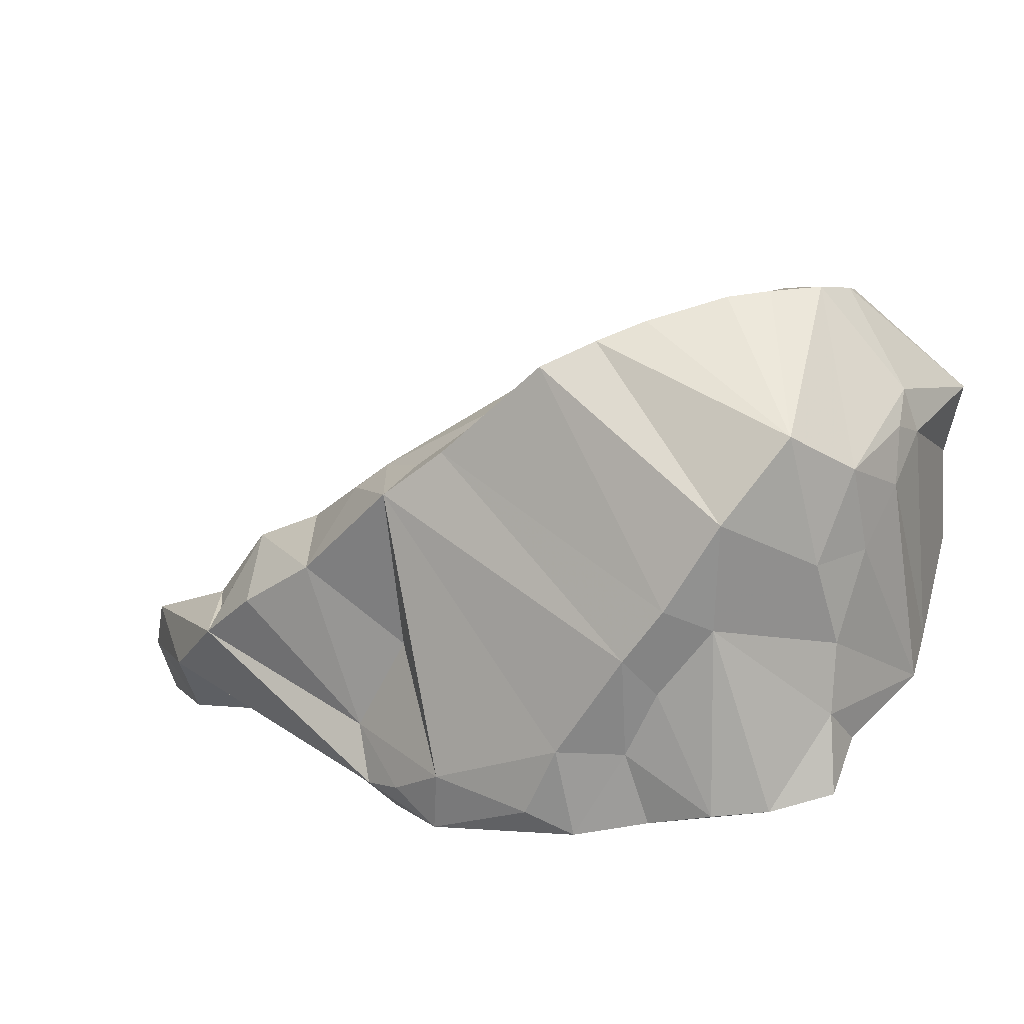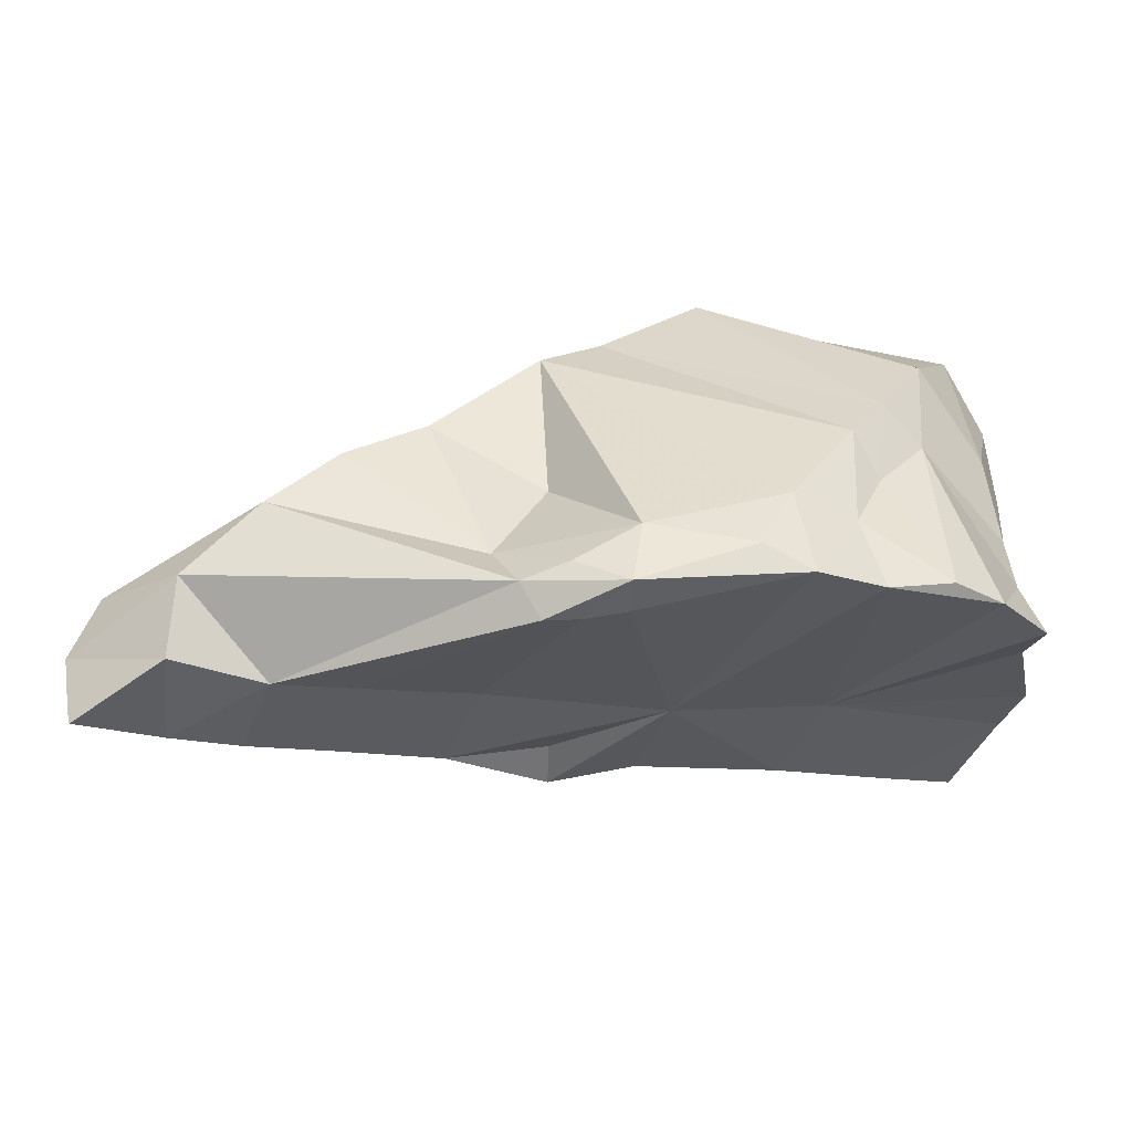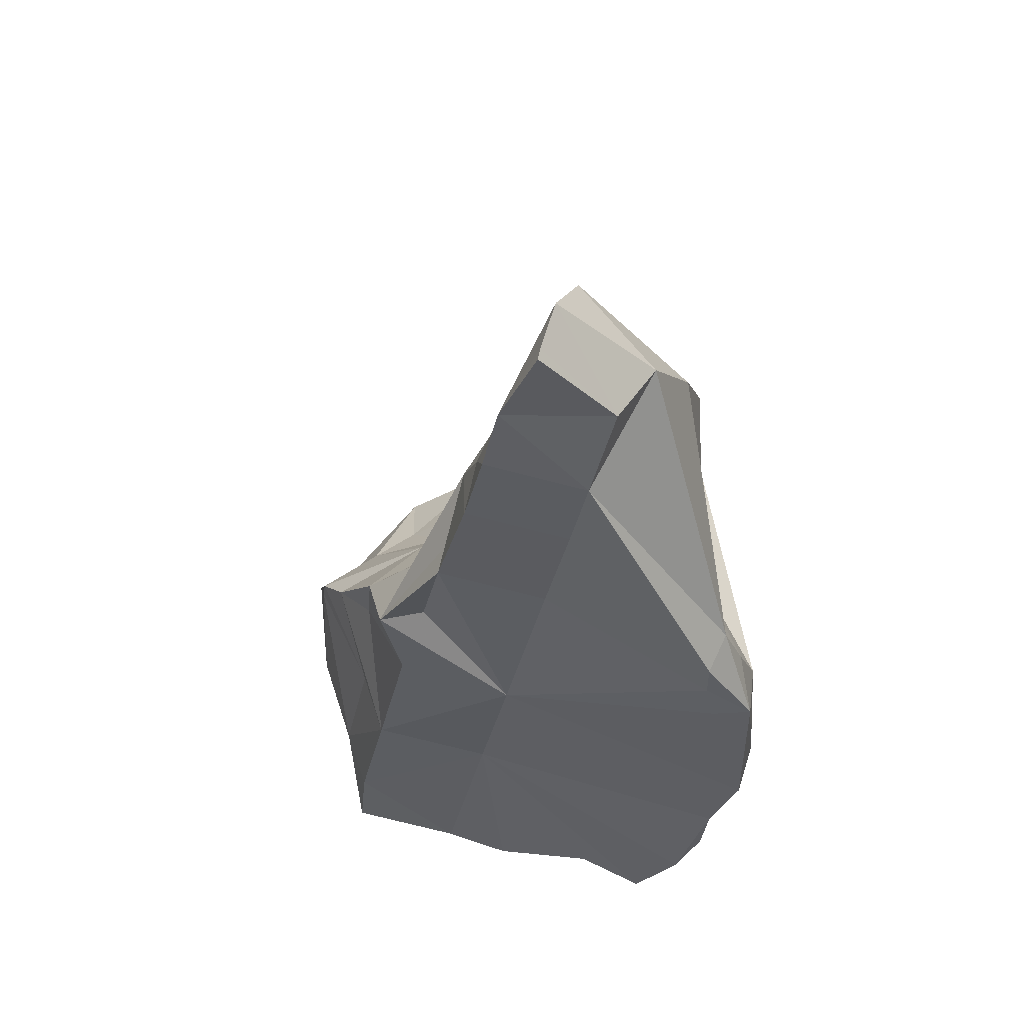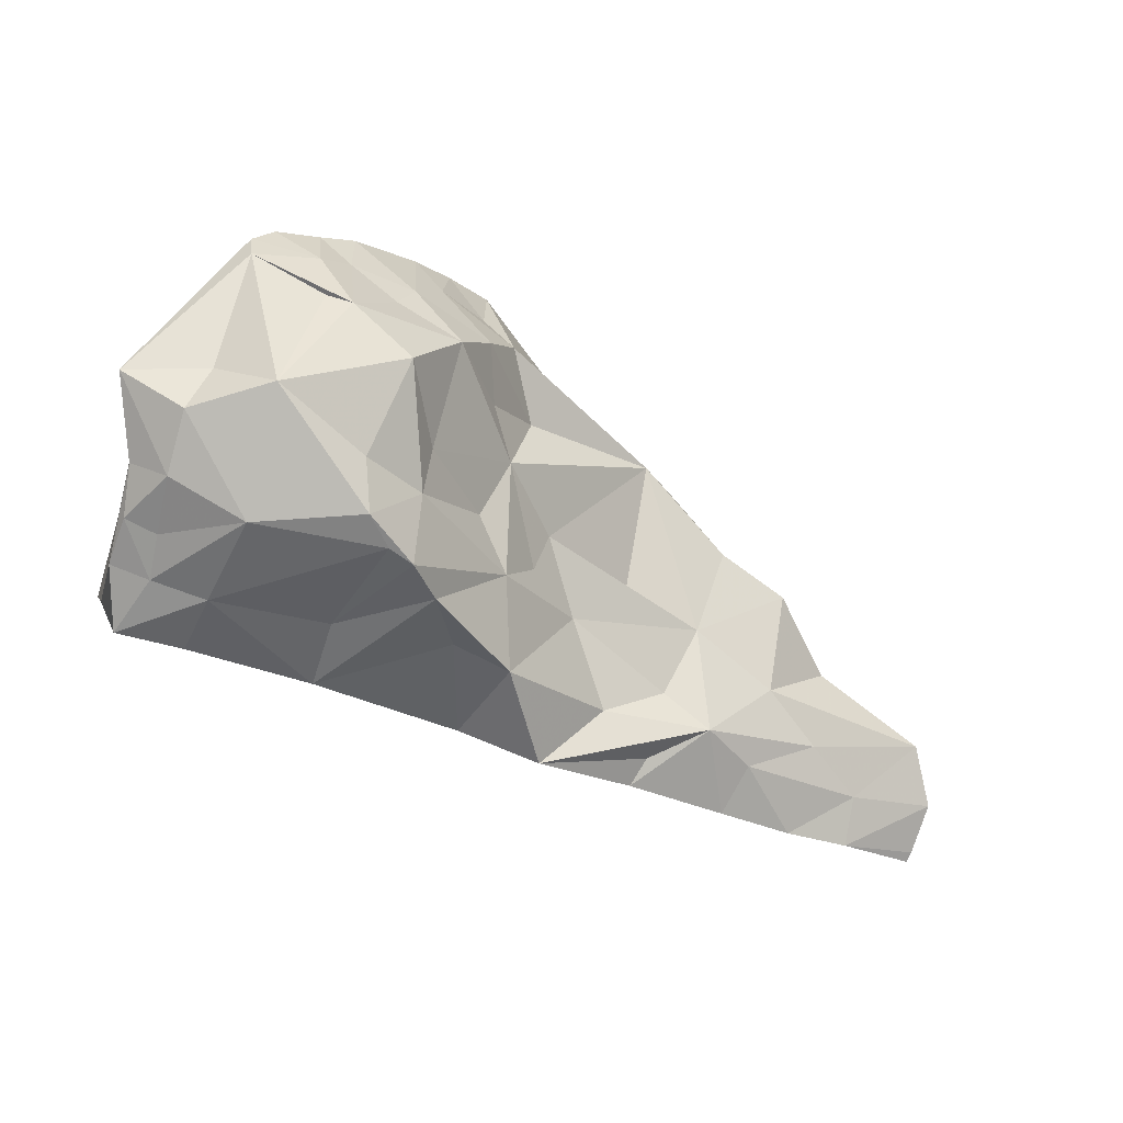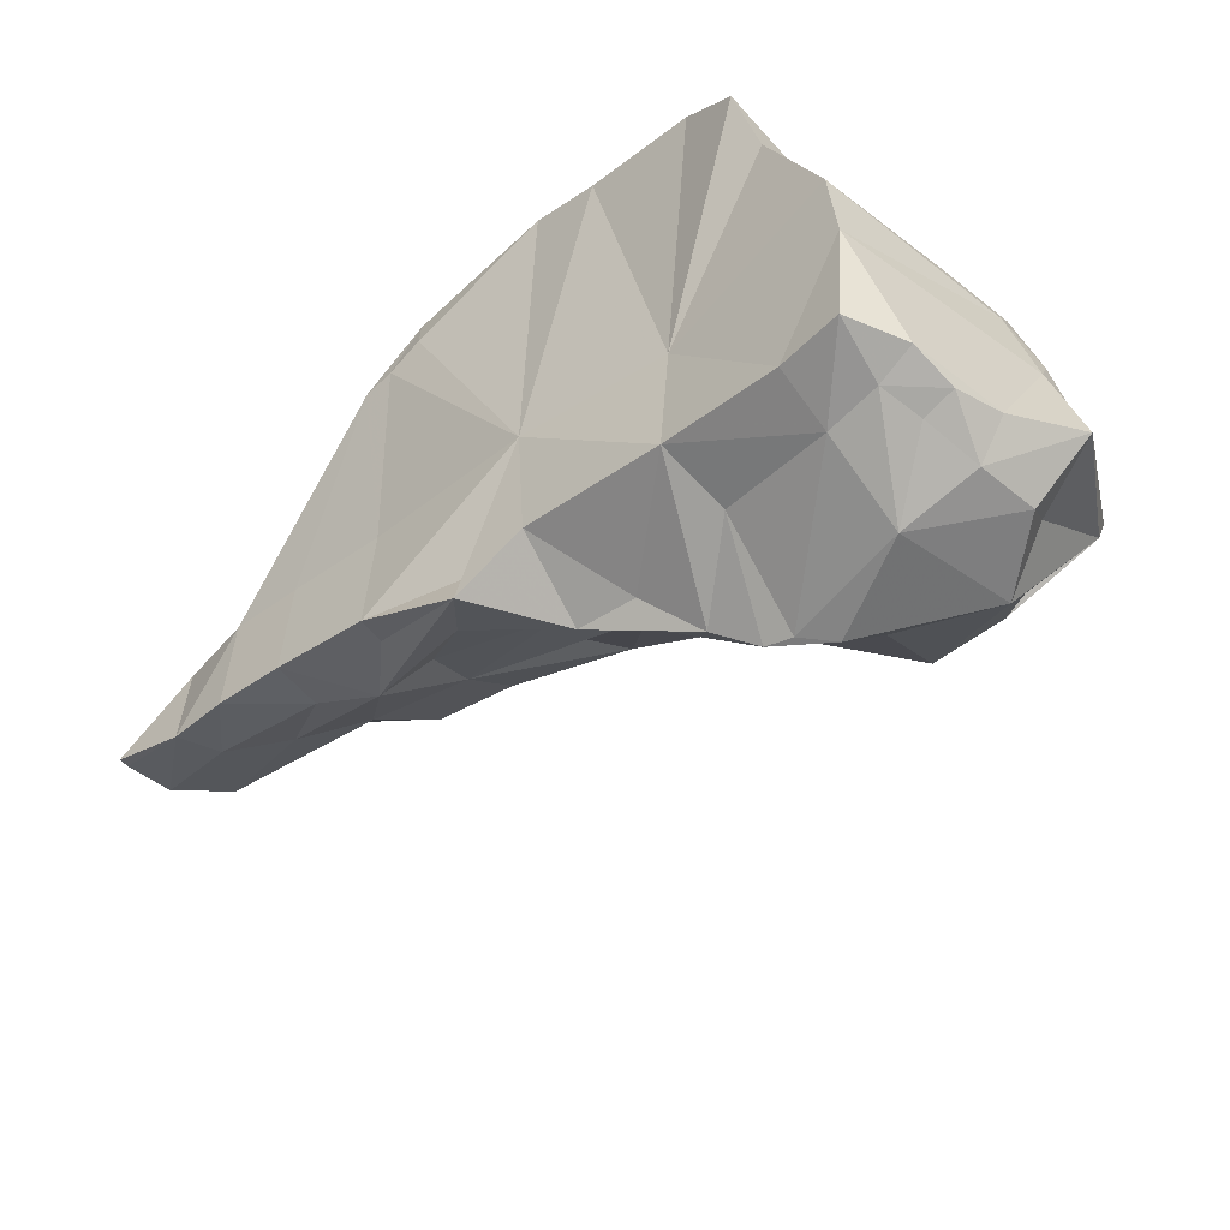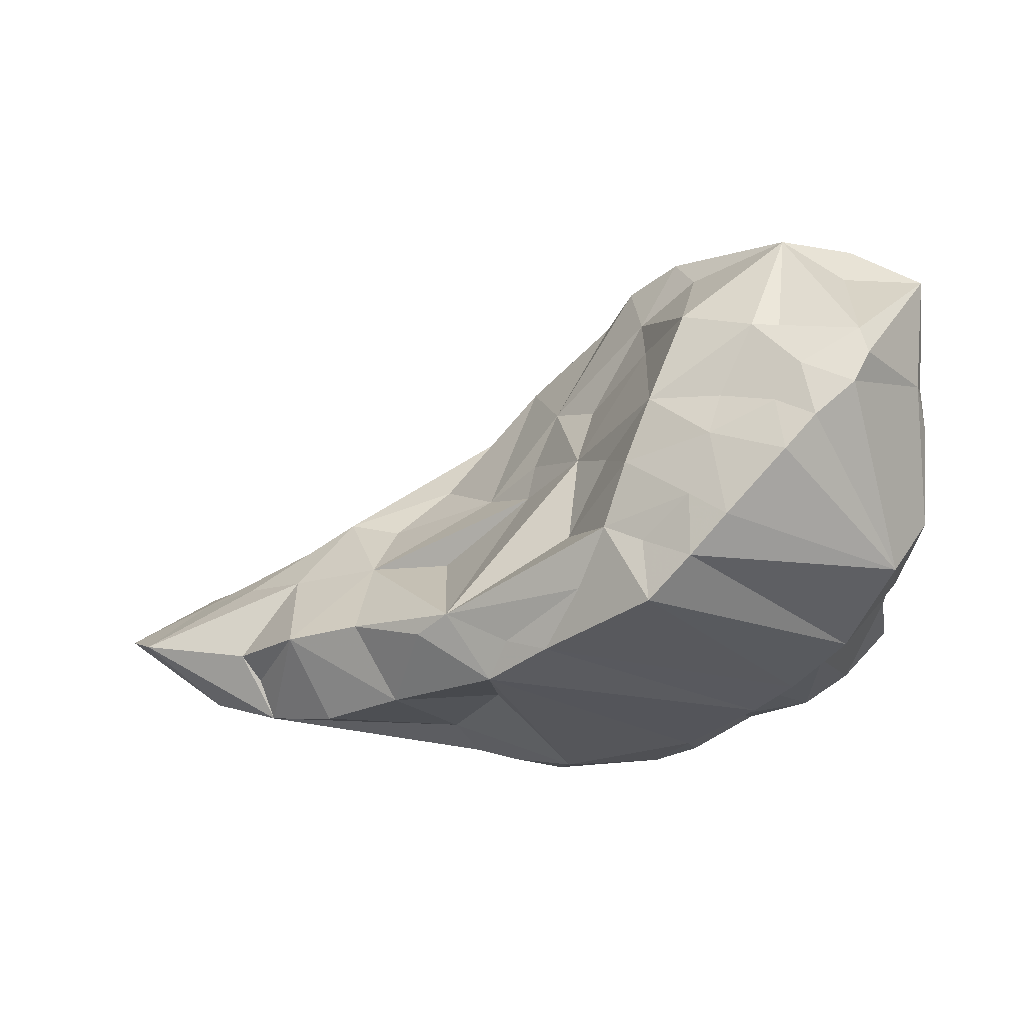
<metadata>
{"format":"obj","ext":"obj","renderer":"f3d","projection":"perspective","resolution":1024,"background":"white","views":[{"elev":18.4,"azim":29.6,"up":"+Y"},{"elev":-46.6,"azim":-3.2,"up":"+Y"},{"elev":-46.8,"azim":-86.2,"up":"+Y"},{"elev":-71.5,"azim":168.7,"up":"+Z"},{"elev":-62.0,"azim":53.8,"up":"+Z"},{"elev":73.1,"azim":-3.5,"up":"+Y"}]}
</metadata>
<code>
g Alpha_152_Hull
o Alpha_152_Hull
v -0.2432 7.049 13.37
v -0.9411 6.884 13.56
v -1.192 6.992 12.7
v 2.063 10.09 12.57
v 1.588 9.435 12.72
v 0.7451 9.899 13.94
v 4.764 10.53 10.8
v 4.112 9.759 10.56
v 4.073 10.89 10.81
v 4.626 10.79 11.19
v 5.468 8.185 12.41
v 5.152 8.212 13.67
v 5.216 7.846 13.28
v 5.137 8.853 13.59
v 2.687 11.13 12.37
v 3.167 11.39 12.81
v 3.299 11.34 12.45
v 2.32 7.608 12.66
v 0.4337 7.404 12.18
v 1.321 7.79 11.95
v 0.7067 7.287 13.11
v 1.11 9.84 14.57
v 0.4649 9.663 14.06
v 5.011 9.616 13.82
v 5.251 9.65 13.3
v 5.181 10.41 13.49
v 1.237 8.771 12.52
v 0.2651 8.186 12.62
v 0.02695 8.67 13.13
v 1.359 7.086 14.84
v 1.89 7.382 14.98
v 0.7479 7.47 14.51
v 1.194 8.347 14.4
v 3.238 11.49 13.59
v 2.947 11.33 13.34
v 2.909 11.34 13.9
v 3.694 8.054 12.32
v 5.352 8.357 11.85
v -0.8082 8.912 13.85
v -1.074 8.038 14.44
v -0.4806 8.515 14.57
v 5.268 7.532 13.82
v 4.833 7.43 14.23
v 4.328 9.086 14.41
v -0.2043 7.979 12.45
v -0.7752 8.227 13.1
v 4.548 11.61 11.99
v 5.375 10.63 11.2
v 0.1964 8.962 14.52
v 1.337 7.733 11.55
v 0.8168 8.08 12.19
v 0.3272 7.661 12.27
v -0.6607 7.629 12.61
v -0.5 7.159 12.5
v 1.452 6.782 14.51
v 1.15 6.734 14.53
v 2.433 11.04 12.92
v 2.209 10.91 13.47
v 4.81 9.965 10.73
v 5.16 9.93 11
v 1.818 6.828 14.9
v 2.737 9.611 10.73
v 1.935 9.296 11.83
v 2.774 10.06 11.24
v 2.504 9.276 10.95
v 5.126 9.486 10.89
v 4.83 9.427 10.82
v 5.317 10.11 12.8
v 5.285 10.44 12.2
v 1.76 8.603 11.36
v 2.09 7.845 11.68
v 1.922 10.25 13.36
v -1.187 8.142 14.07
v 4.397 7.386 14.48
v -1.794 7.333 13.04
v -1.298 7.774 13.03
v -2.608 7.241 13.38
v -2.379 7.759 13.56
v 0.9631 6.987 14.69
v -1.793 6.896 12.87
v -2.531 6.783 13.25
v -1.74 6.866 13.82
v -2.505 6.686 13.23
v -1.698 7.467 14.15
v 3.637 7.874 14.65
v 3.829 7.217 14.56
v 5.201 9.048 10.95
v 4.838 9.018 10.84
v -1.355 8.206 13.82
v 1.816 6.824 14.57
v 3.088 7.879 14.92
v 2.533 11.14 14.23
v 2.529 11.06 13.66
v 1.958 10.62 13.95
v 0.7577 8.92 13.2
v -0.1468 9.225 13.83
v 1.685 9.23 12.33
v 1.287 10.07 14.26
v 1.634 10.27 14.41
v 2.303 10.54 12.73
v 4.431 11.73 12.52
v 5.173 10.84 12.3
v 4.593 11.68 12.25
v 2.282 8.782 11.29
v 3.893 8.466 14.57
v 3.23 7.073 14.83
v 2.806 7.245 14.96
v 2.262 9.742 11.99
v 3.058 11.1 11.59
v 3.633 11.41 11.82
v 3.325 8.824 11.12
v 2.957 9.726 10.68
v 3.872 11.41 11.88
v 3.277 10.37 10.95
v 3.158 10.01 10.61
v 2.763 10.35 11.63
v 3.994 11.62 12.28
v 4.344 8.942 10.83
v 4.065 11.7 12.8
v 3.747 11.55 12.6
v 5.251 10.58 12.6
v 3.4 8.181 11.32
v 4.787 10.77 13.99
v 4.397 10.07 14.48
v 4.488 8.409 11
v 3.986 9.288 14.69
v 3.777 11.67 13.08
v 3.666 8.81 14.8
v 5.077 8.476 10.91
f -129 -128 -127
f -126 -125 -124
f -123 -122 -121
f -123 -121 -120
f -119 -118 -117
f -119 -116 -118
f -115 -114 -113
f -112 -111 -110
f -109 -111 -112
f -108 -124 -107
f -106 -105 -104
f -103 -102 -101
f -100 -99 -98
f -97 -98 -99
f -96 -95 -94
f -93 -92 -119
f -91 -90 -89
f -93 -88 -87
f -117 -88 -93
f -116 -106 -86
f -102 -85 -101
f -84 -101 -85
f -89 -90 -98
f -101 -84 -91
f -120 -83 -82
f -81 -89 -98
f -80 -85 -79
f -78 -85 -80
f -127 -77 -76
f -129 -127 -76
f -109 -75 -74
f -95 -73 -72
f -71 -82 -70
f -123 -82 -71
f -99 -100 -69
f -68 -67 -66
f -68 -65 -67
f -64 -63 -71
f -64 -71 -70
f -62 -92 -61
f -102 -79 -85
f -60 -80 -79
f -110 -111 -80
f -78 -80 -111
f -59 -80 -60
f -77 -85 -76
f -112 -110 -80
f -112 -80 -59
f -58 -124 -72
f -85 -78 -111
f -76 -85 -111
f -76 -111 -109
f -129 -76 -109
f -91 -57 -90
f -56 -87 -86
f -77 -127 -55
f -77 -55 -54
f -55 -53 -52
f -54 -55 -52
f -109 -74 -129
f -100 -98 -51
f -86 -87 -118
f -50 -49 -53
f -50 -53 -55
f -49 -48 -53
f -47 -48 -49
f -47 -50 -48
f -47 -49 -50
f -51 -90 -46
f -51 -46 -128
f -127 -128 -50
f -127 -50 -55
f -128 -48 -50
f -56 -45 -44
f -119 -105 -116
f -92 -62 -119
f -105 -119 -62
f -46 -52 -53
f -46 -53 -48
f -43 -42 -64
f -63 -64 -42
f -84 -52 -41
f -54 -52 -84
f -41 -90 -57
f -51 -98 -90
f -75 -112 -40
f -109 -112 -75
f -108 -81 -97
f -90 -52 -46
f -41 -52 -90
f -74 -51 -128
f -74 -128 -129
f -40 -69 -75
f -75 -69 -74
f -74 -69 -51
f -100 -51 -69
f -91 -84 -41
f -99 -108 -97
f -39 -108 -99
f -86 -118 -116
f -46 -48 -128
f -118 -88 -117
f -87 -88 -118
f -124 -58 -126
f -38 -37 -72
f -36 -38 -72
f -57 -91 -41
f -84 -85 -54
f -77 -54 -85
f -35 -124 -125
f -79 -102 -103
f -101 -124 -35
f -34 -124 -101
f -67 -103 -33
f -67 -60 -103
f -32 -108 -31
f -101 -35 -125
f -103 -60 -79
f -32 -36 -124
f -108 -32 -124
f -97 -81 -98
f -124 -36 -72
f -58 -30 -126
f -32 -31 -36
f -29 -28 -27
f -33 -103 -125
f -81 -91 -89
f -81 -34 -91
f -107 -81 -108
f -107 -34 -81
f -34 -101 -91
f -34 -107 -124
f -73 -30 -58
f -73 -58 -72
f -125 -103 -101
f -26 -59 -60
f -56 -25 -45
f -94 -95 -37
f -24 -39 -23
f -126 -33 -125
f -67 -33 -126
f -67 -126 -22
f -21 -20 -121
f -71 -122 -123
f -73 -115 -30
f -19 -68 -18
f -17 -121 -20
f -66 -16 -15
f -14 -21 -66
f -27 -82 -83
f -28 -82 -27
f -61 -82 -28
f -68 -66 -15
f -18 -68 -15
f -123 -120 -82
f -83 -121 -17
f -120 -121 -83
f -83 -20 -13
f -17 -20 -83
f -65 -60 -67
f -65 -26 -60
f -63 -42 -122
f -12 -122 -42
f -43 -70 -61
f -64 -70 -43
f -92 -43 -61
f -73 -95 -114
f -13 -29 -27
f -29 -13 -11
f -10 -20 -113
f -9 -62 -61
f -61 -28 -9
f -8 -59 -26
f -106 -104 -7
f -106 -7 -6
f -13 -10 -11
f -83 -13 -27
f -37 -95 -72
f -13 -20 -10
f -114 -10 -113
f -24 -69 -40
f -24 -23 -69
f -104 -62 -9
f -93 -8 -5
f -4 -86 -6
f -94 -7 -96
f -94 -6 -7
f -95 -96 -114
f -96 -3 -114
f -96 -7 -3
f -3 -10 -114
f -116 -105 -106
f -94 -37 -38
f -94 -38 -6
f -38 -4 -6
f -31 -38 -36
f -31 -4 -38
f -20 -115 -113
f -21 -115 -20
f -115 -73 -114
f -104 -105 -62
f -25 -86 -4
f -2 -25 -4
f -6 -86 -106
f -23 -99 -69
f -23 -39 -99
f -45 -39 -24
f -104 -9 -28
f -104 -28 -29
f -3 -11 -10
f -3 -7 -11
f -7 -29 -11
f -7 -104 -29
f -31 -108 -2
f -31 -2 -4
f -14 -66 -22
f -66 -67 -22
f -70 -82 -61
f -56 -86 -25
f -45 -25 -2
f -39 -45 -2
f -2 -108 -39
f -112 -24 -40
f -44 -45 -24
f -112 -44 -24
f -112 -93 -44
f -44 -87 -56
f -44 -93 -87
f -119 -117 -93
f -22 -126 -14
f -30 -115 -126
f -14 -126 -115
f -21 -14 -115
f -112 -59 -8
f -93 -112 -8
f -65 -8 -26
f -65 -19 -8
f -71 -63 -122
f -66 -21 -16
f -16 -21 -121
f -16 -121 -15
f -122 -15 -121
f -19 -65 -68
f -19 -18 -12
f -122 -12 -18
f -15 -122 -18
f -93 -5 -92
f -8 -19 -12
f -5 -8 -12
f -42 -1 -12
f -5 -12 -1
f -1 -42 -43
f -1 -43 -92
f -5 -1 -92

</code>
